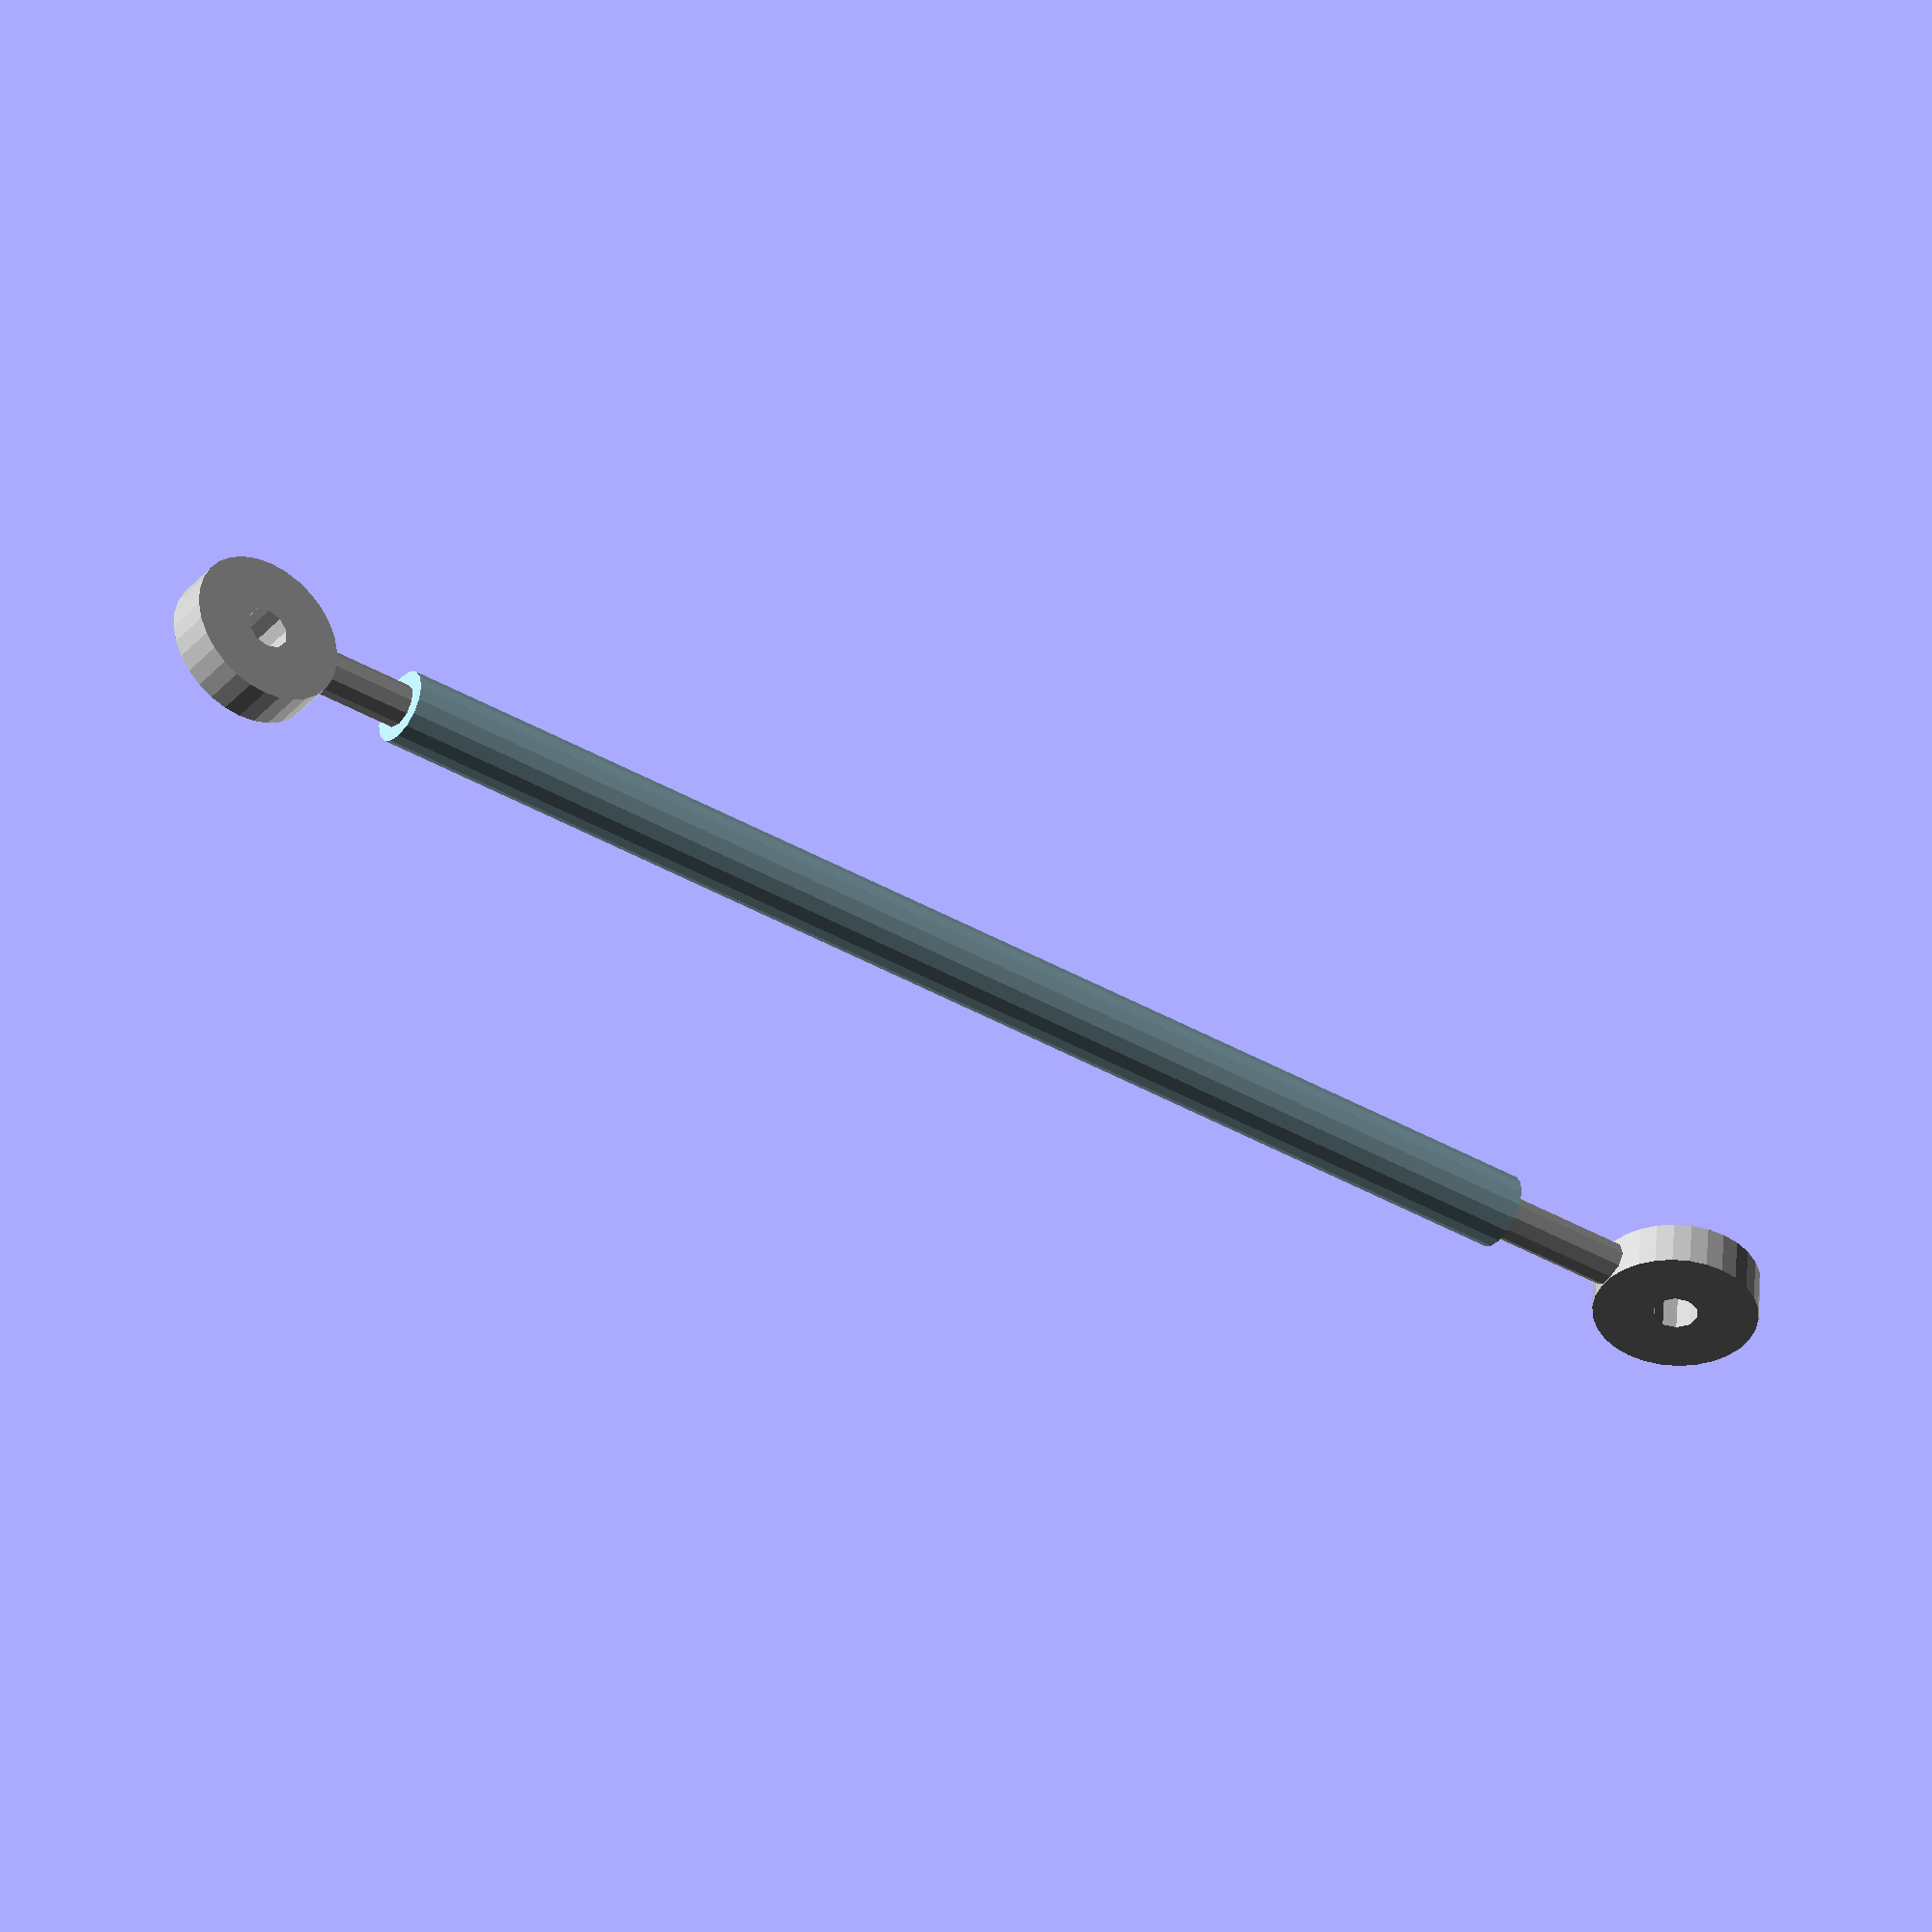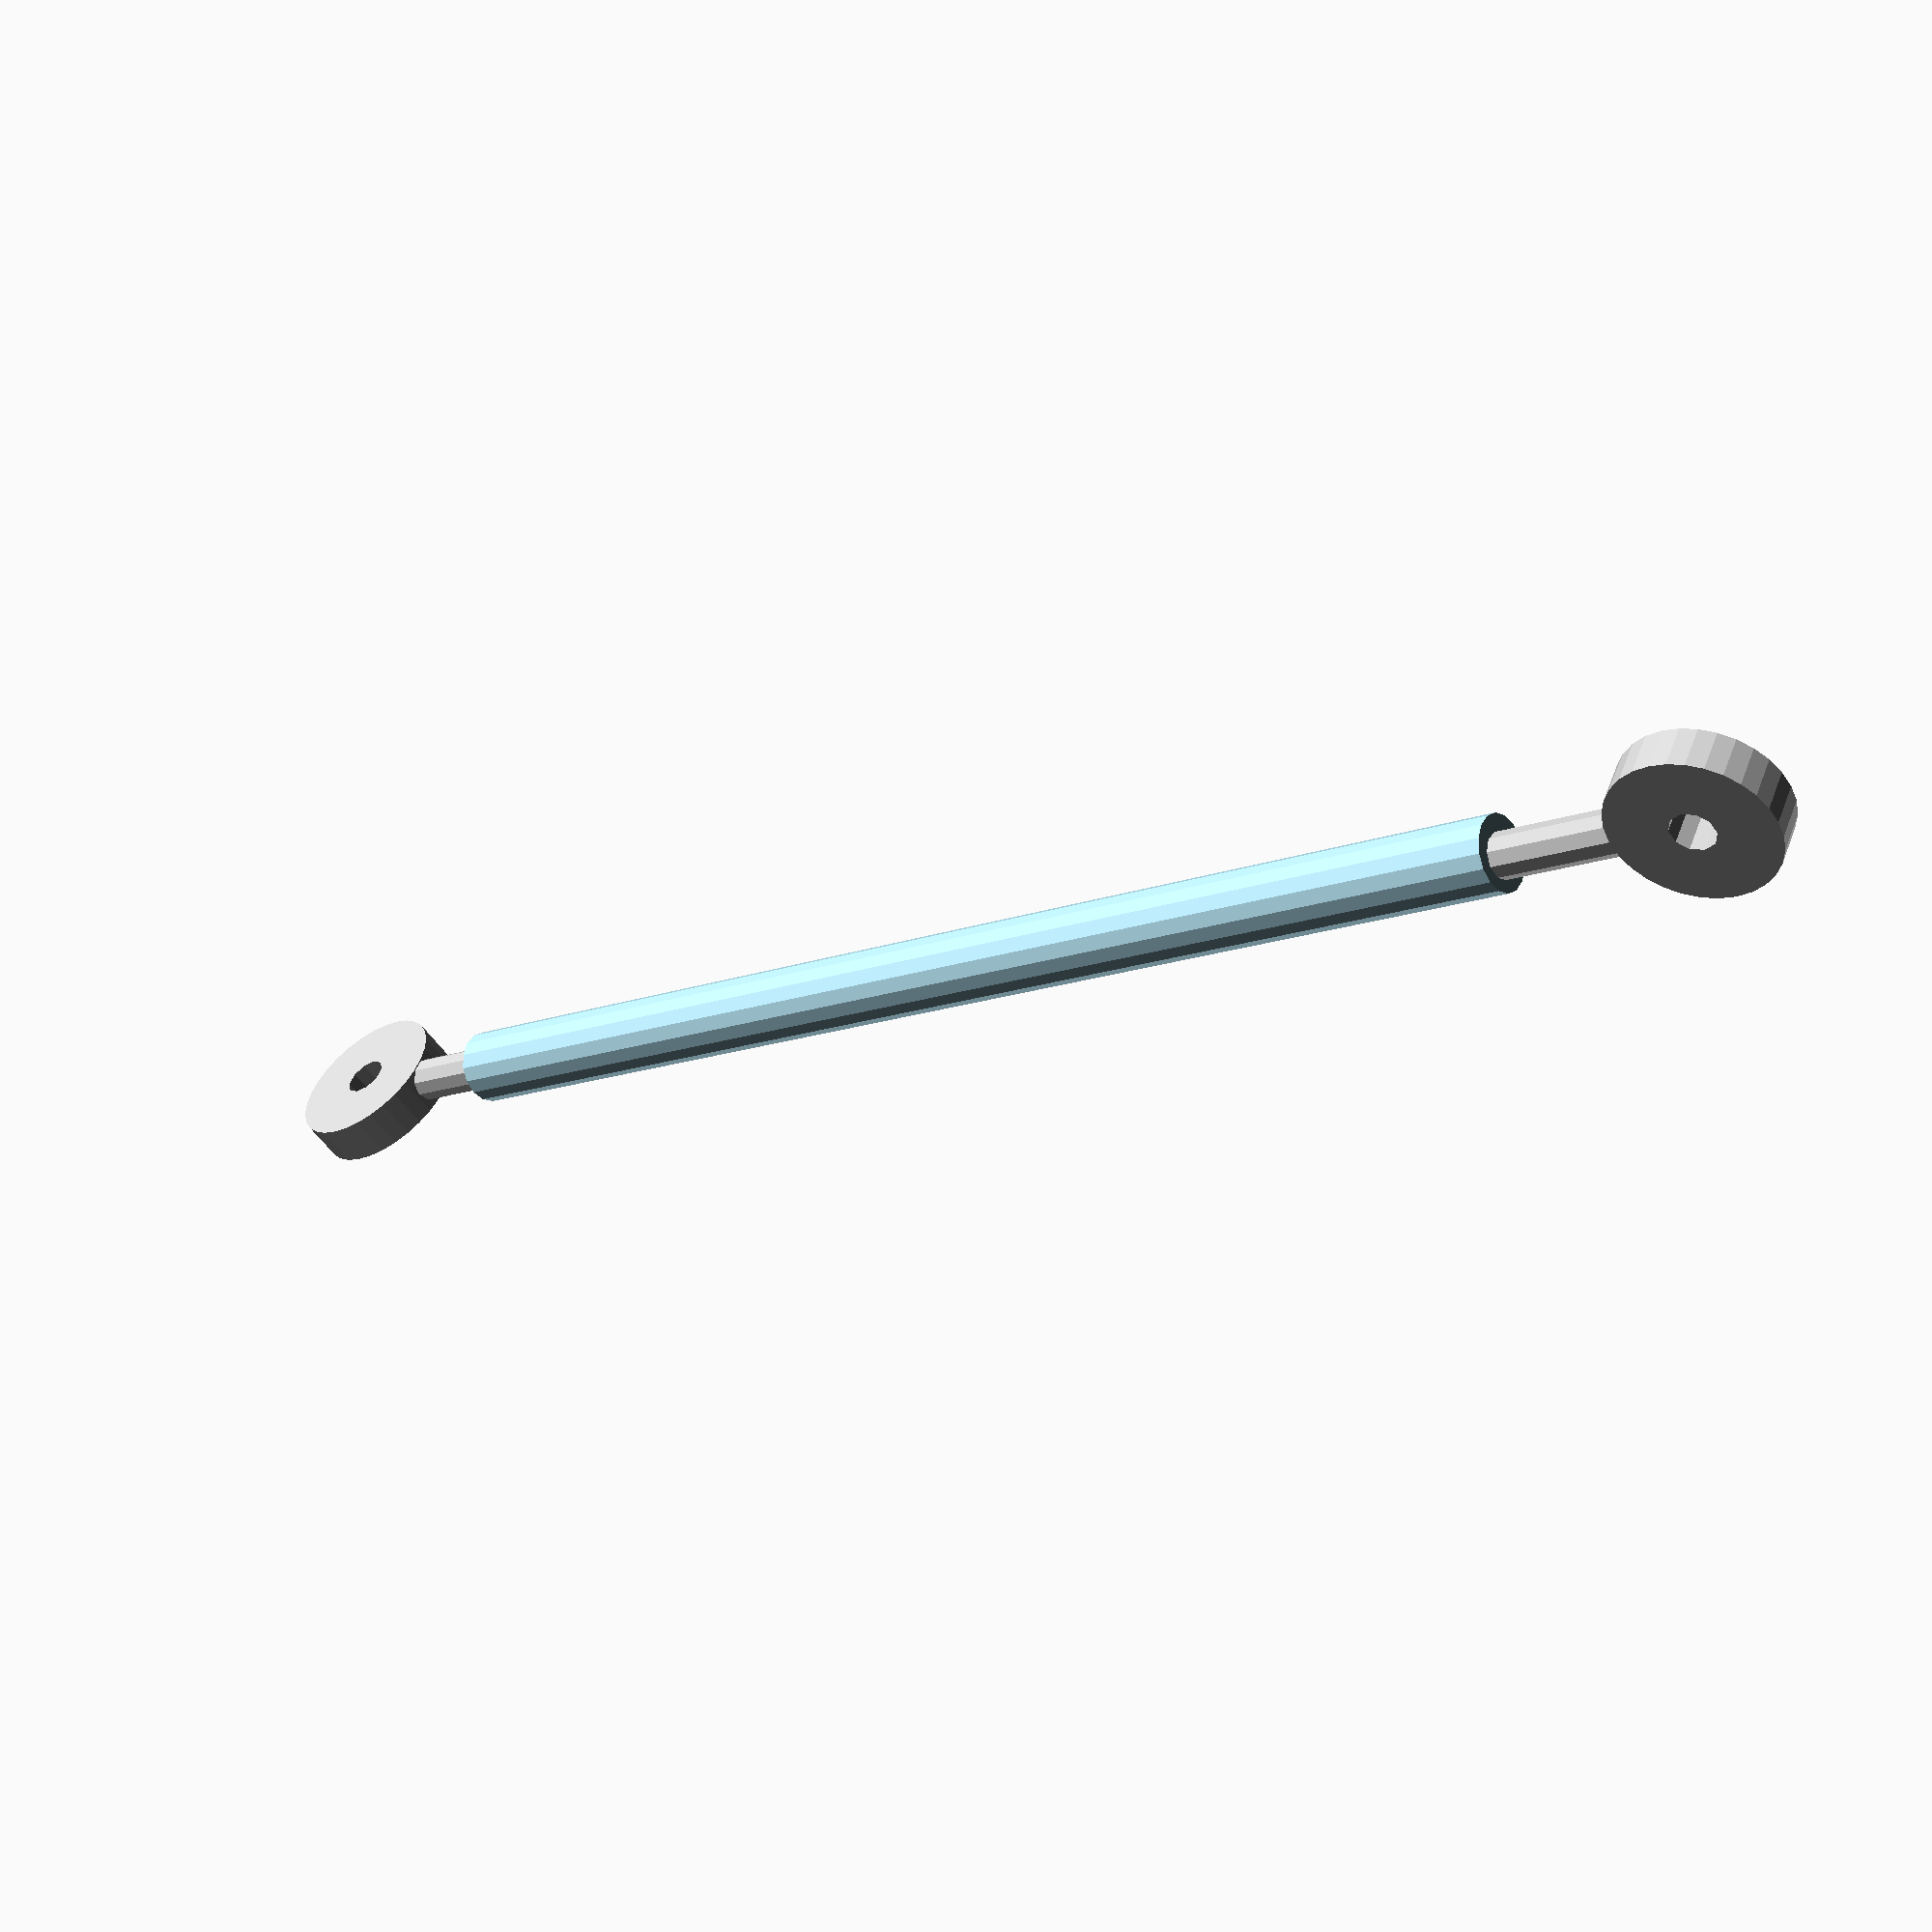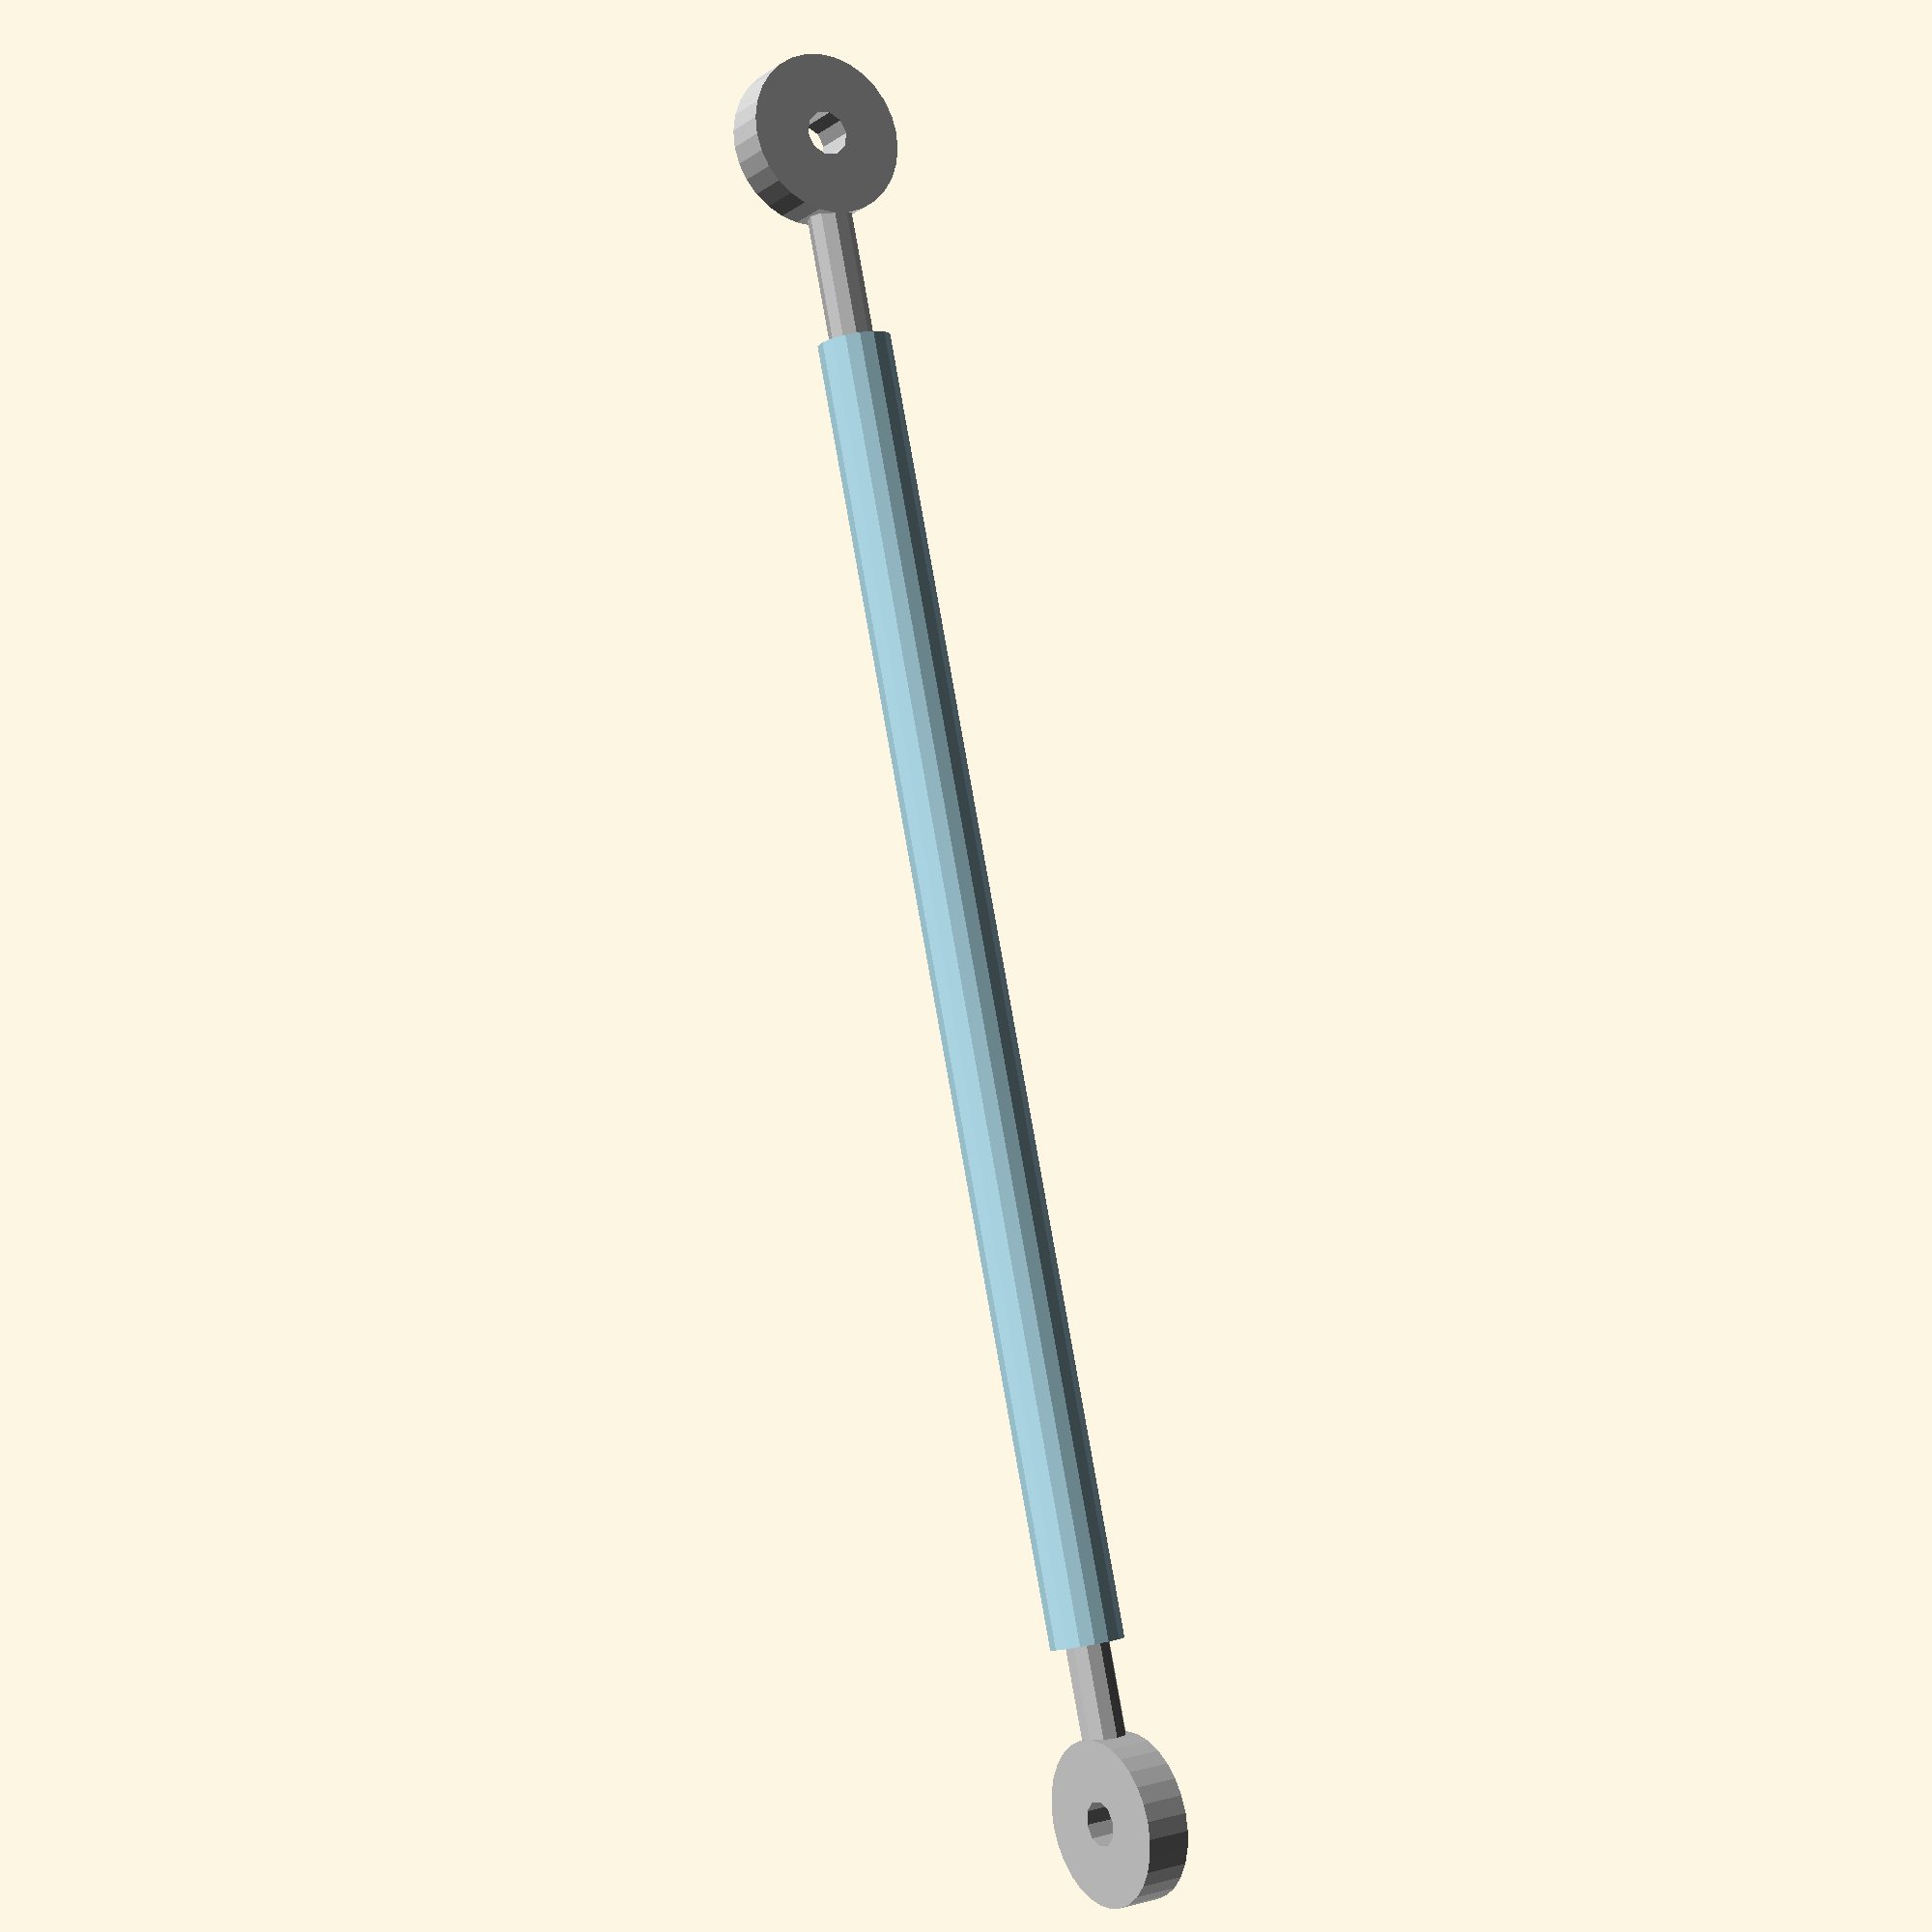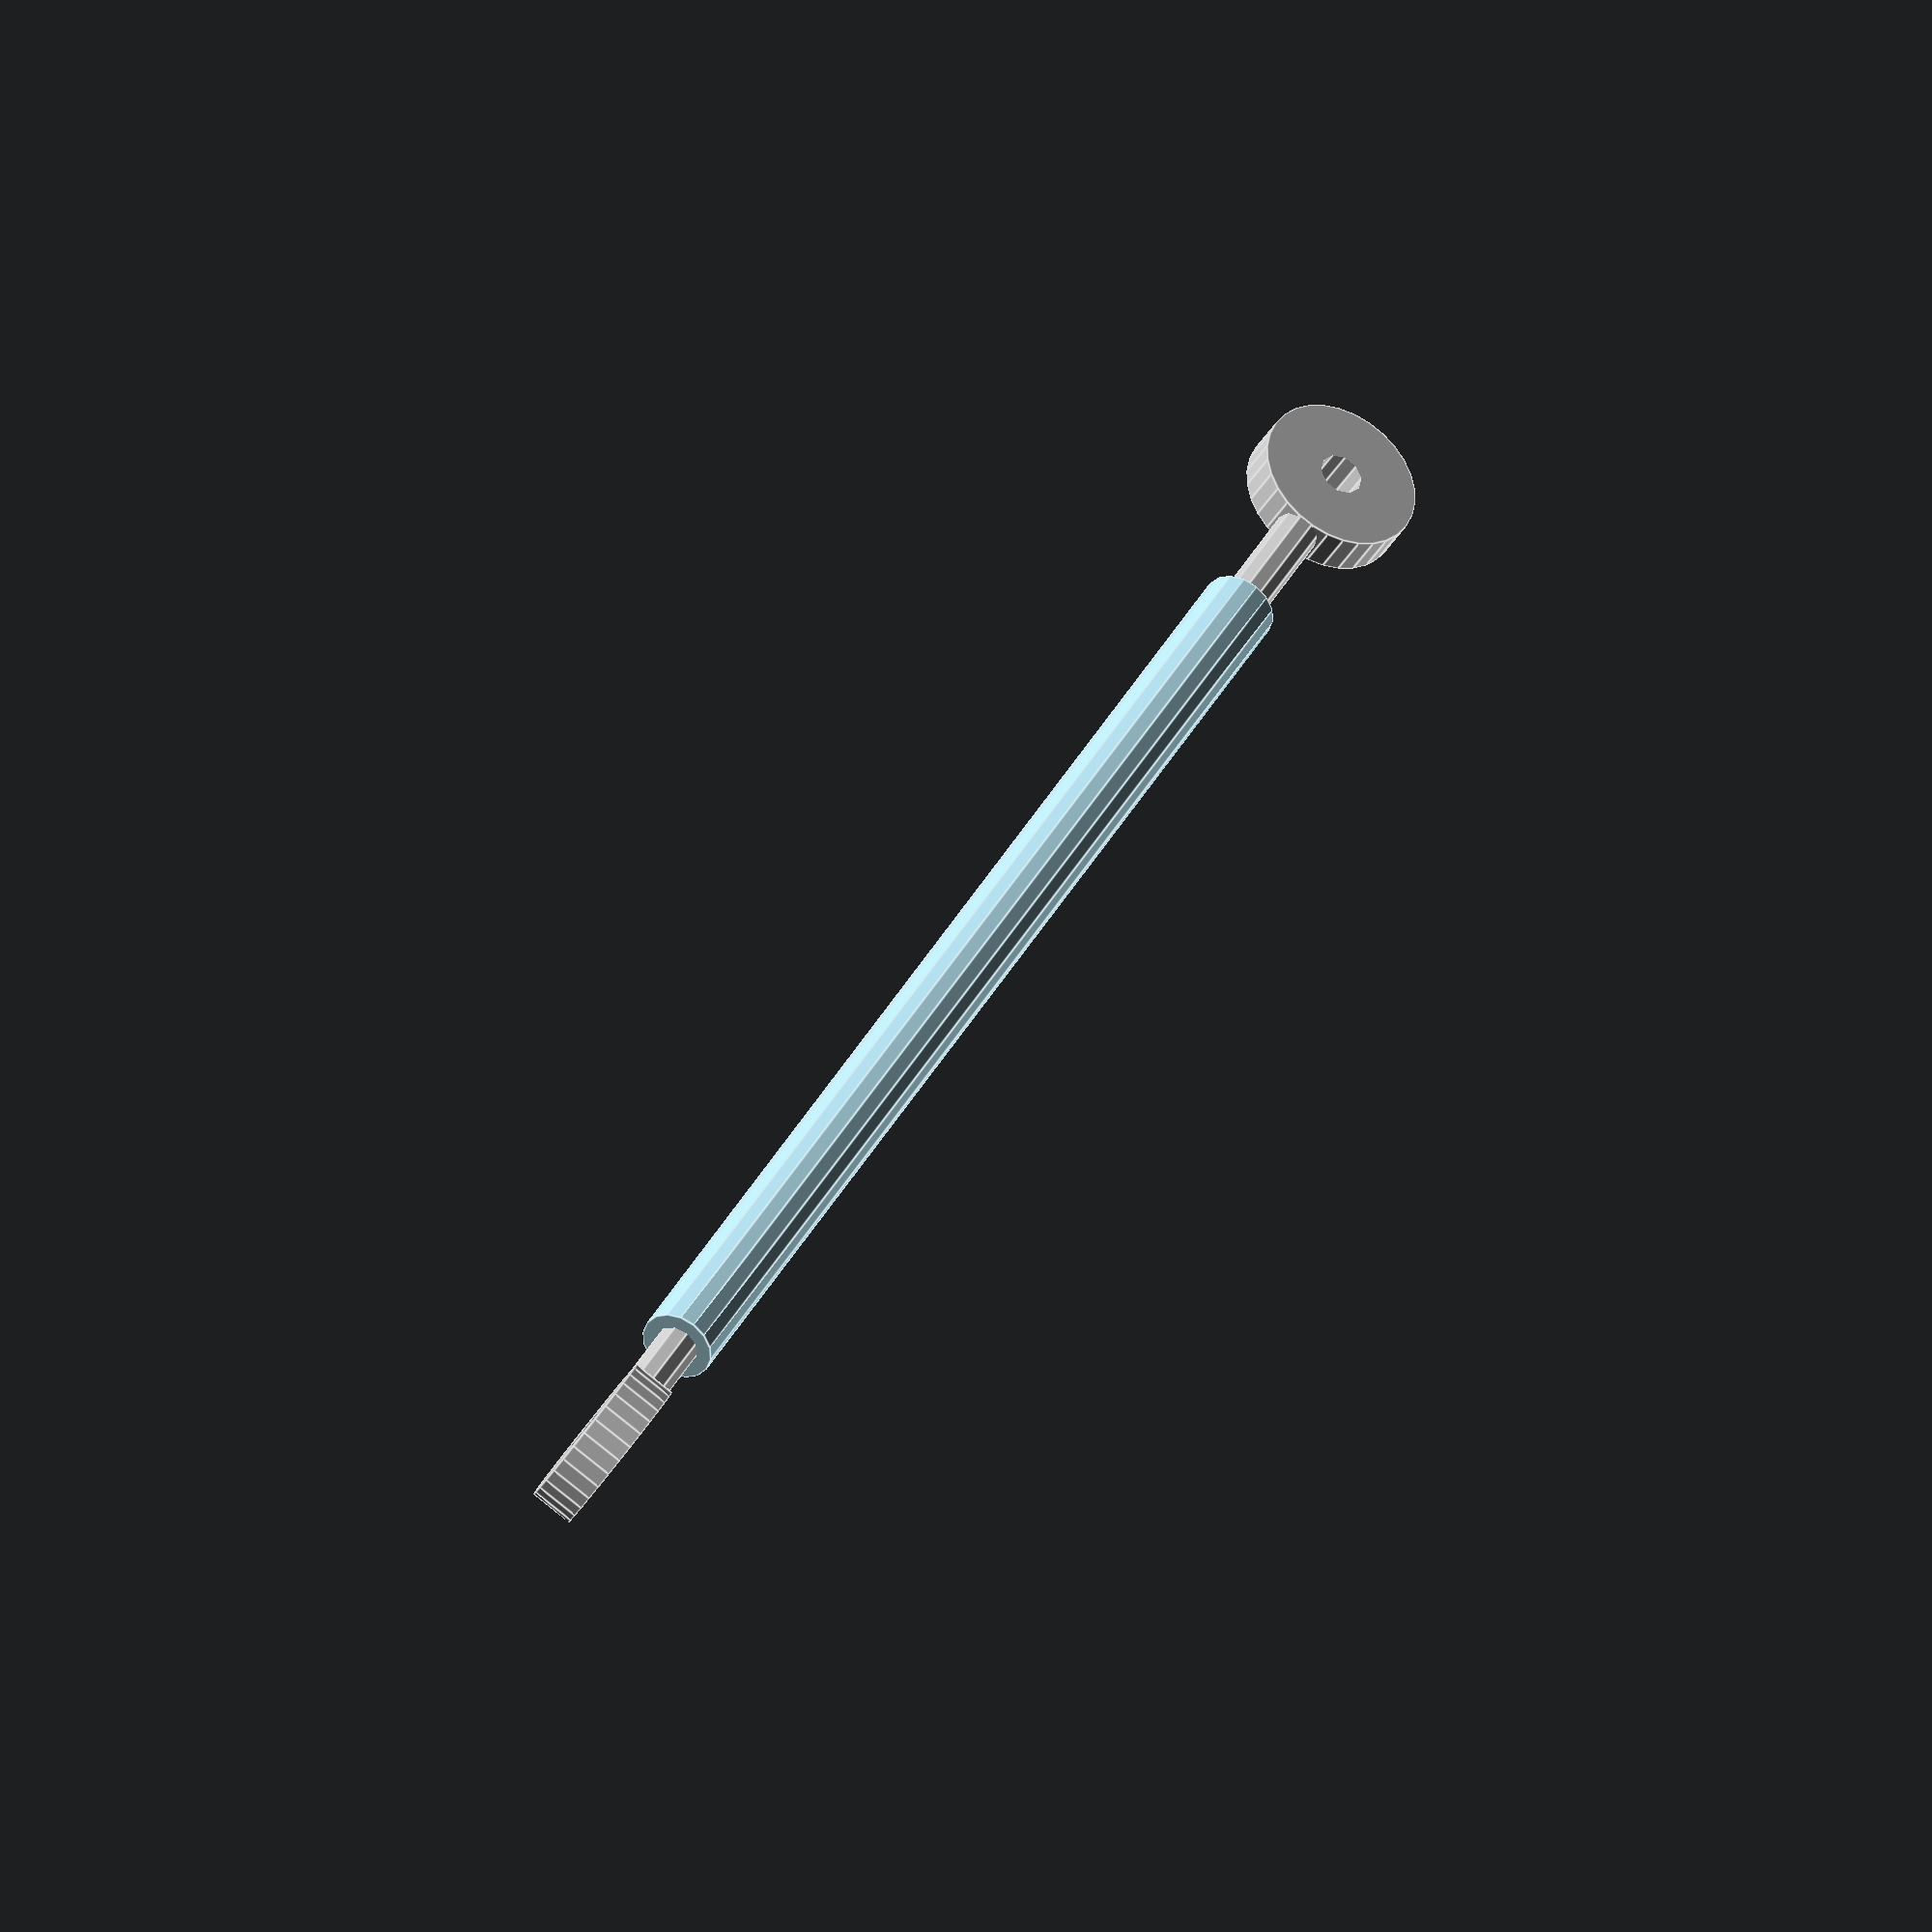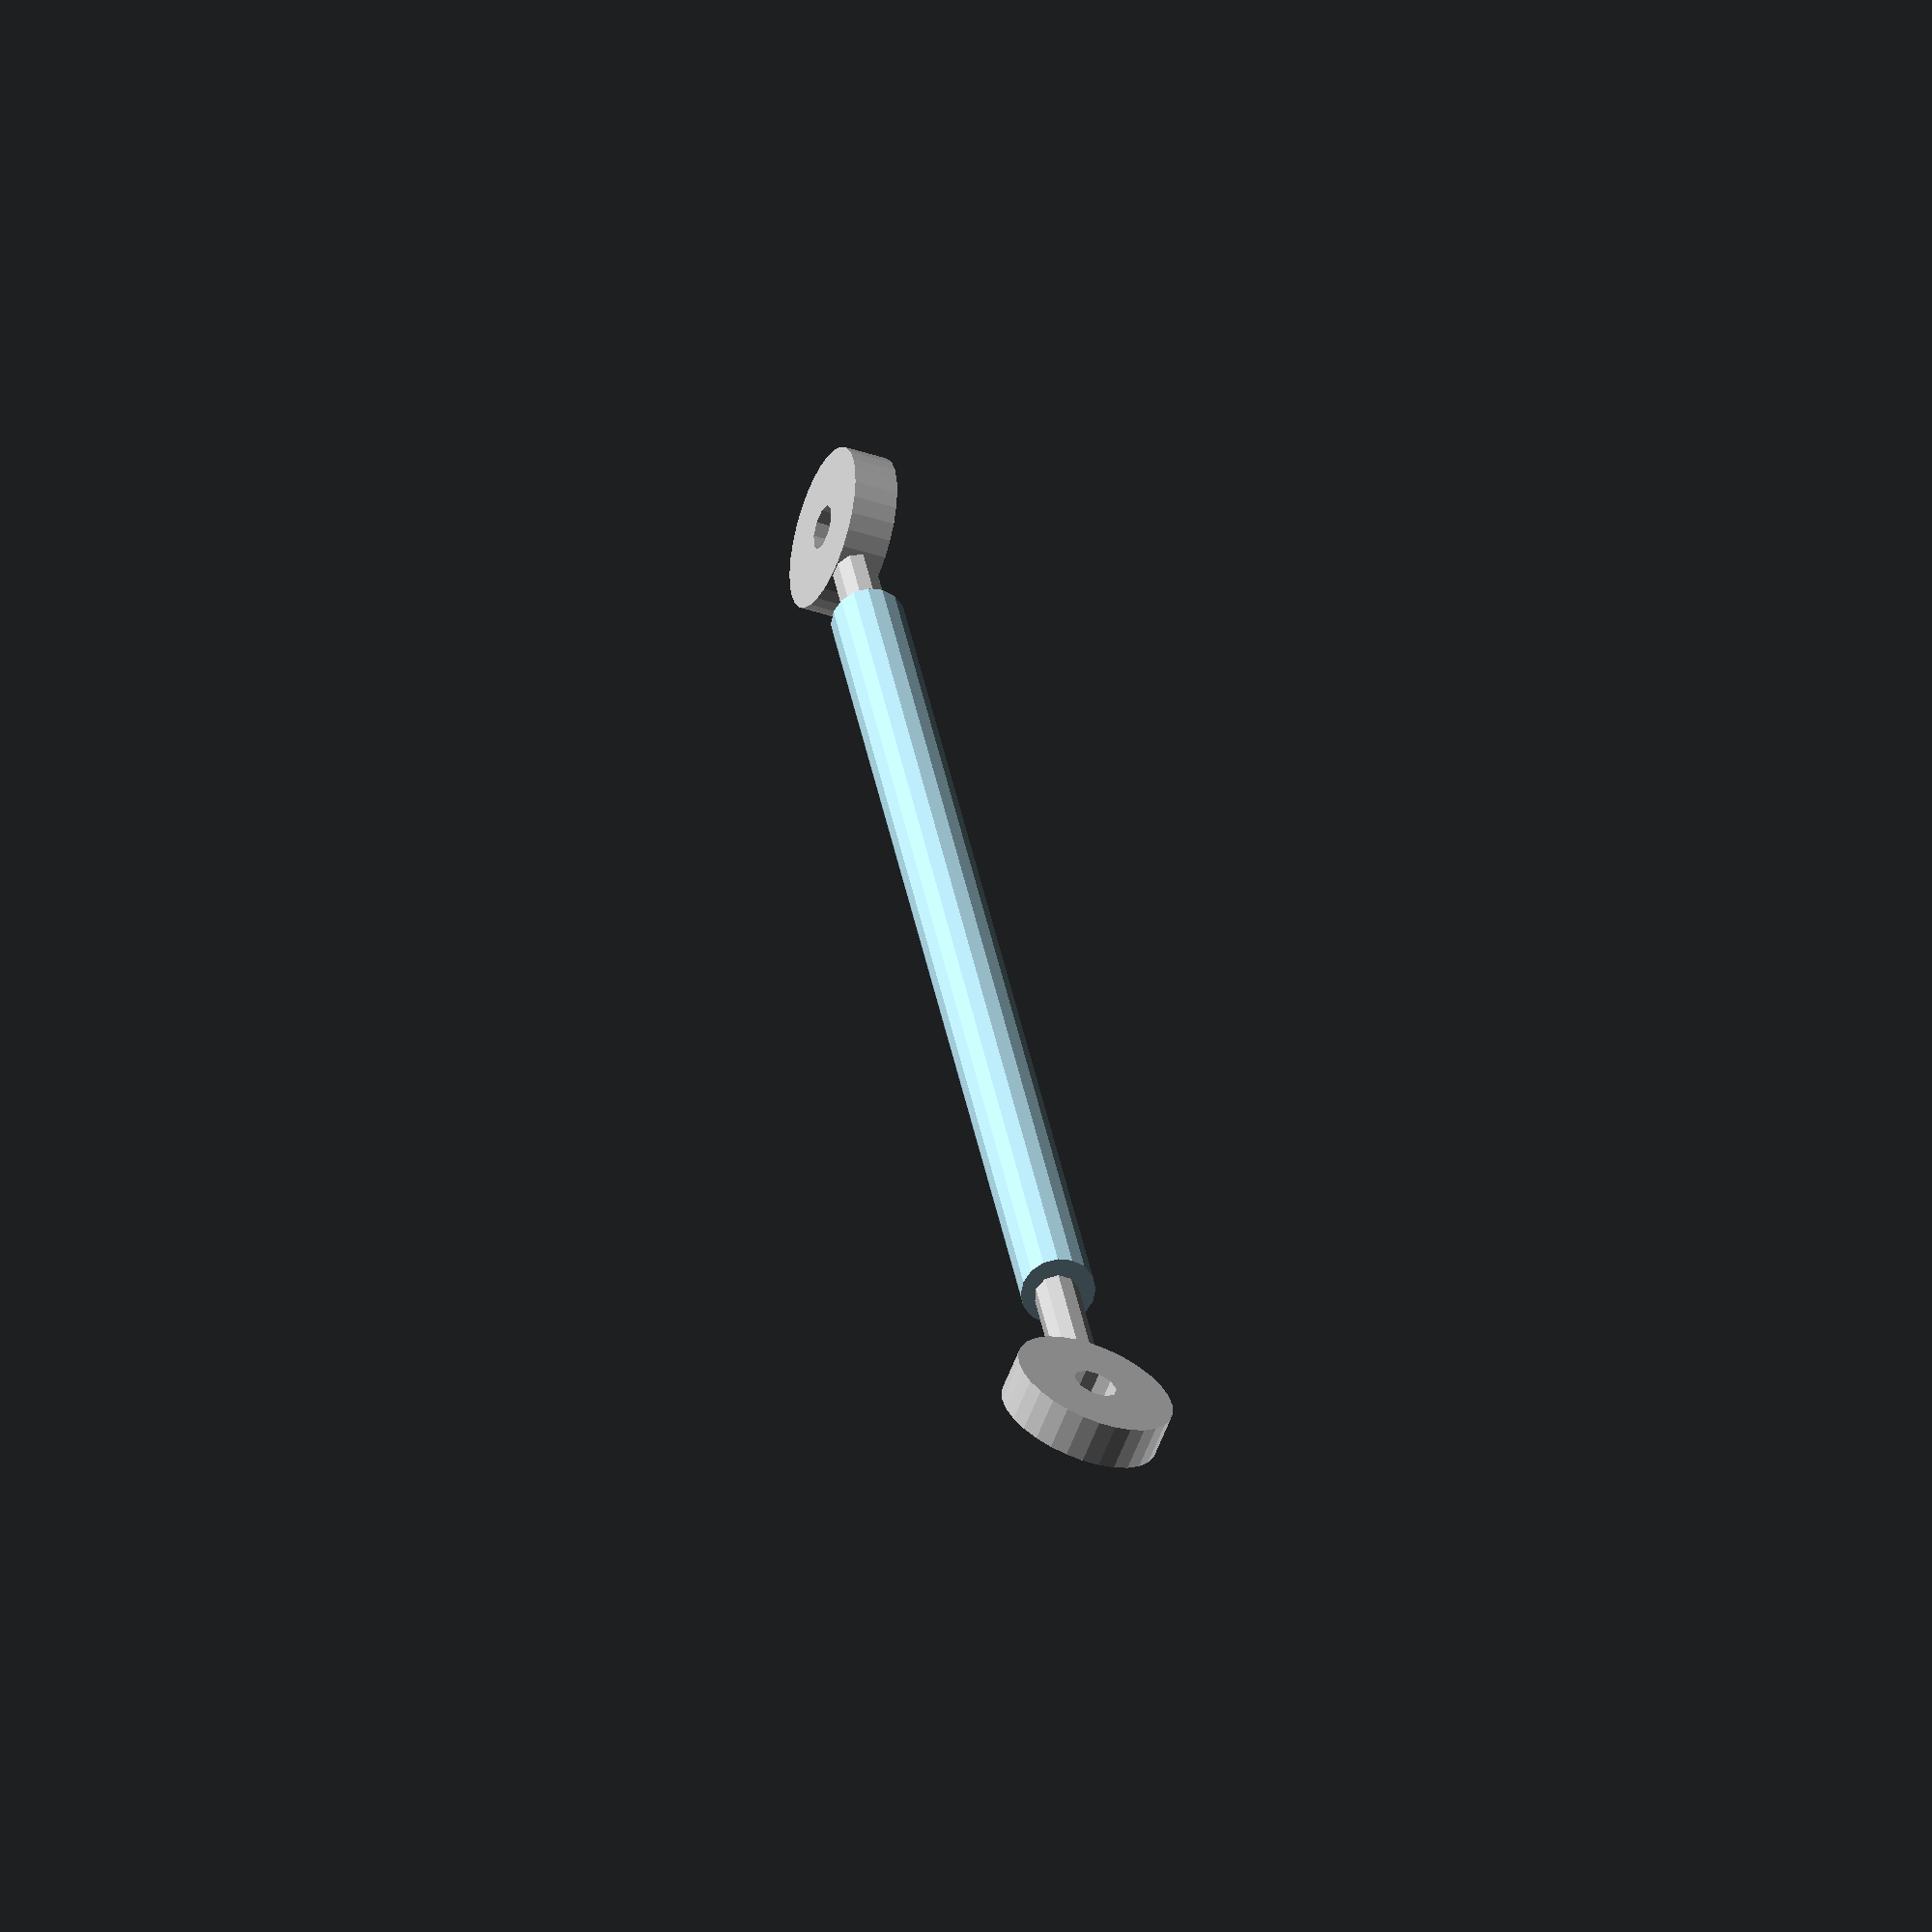
<openscad>
tierod();

module tierod(){
    translate([12.5,-49,-3]) flexCple();
    translate([10,-275,0]) 
            rotate([0,90,0]) mirror([0,1,0]) flexCple();
    color("lightblue") translate([12.5,-72,0]) 
            rotate([90,0,0]) cylinder(r=5,h=175);
}

module flexCple() color("silver") difference(){
    union(){
        cylinder(r=11,h=6);
        translate([0,0,3]) rotate([90,0,0]) cylinder(r=3,h=40);
    }
    translate([0,0,-1]) cylinder(r=3,h=8);
}

</openscad>
<views>
elev=217.9 azim=267.2 roll=33.9 proj=o view=wireframe
elev=54.0 azim=65.6 roll=213.2 proj=p view=solid
elev=169.9 azim=341.7 roll=124.0 proj=p view=wireframe
elev=88.1 azim=137.1 roll=231.5 proj=o view=edges
elev=39.7 azim=21.2 roll=246.7 proj=o view=solid
</views>
